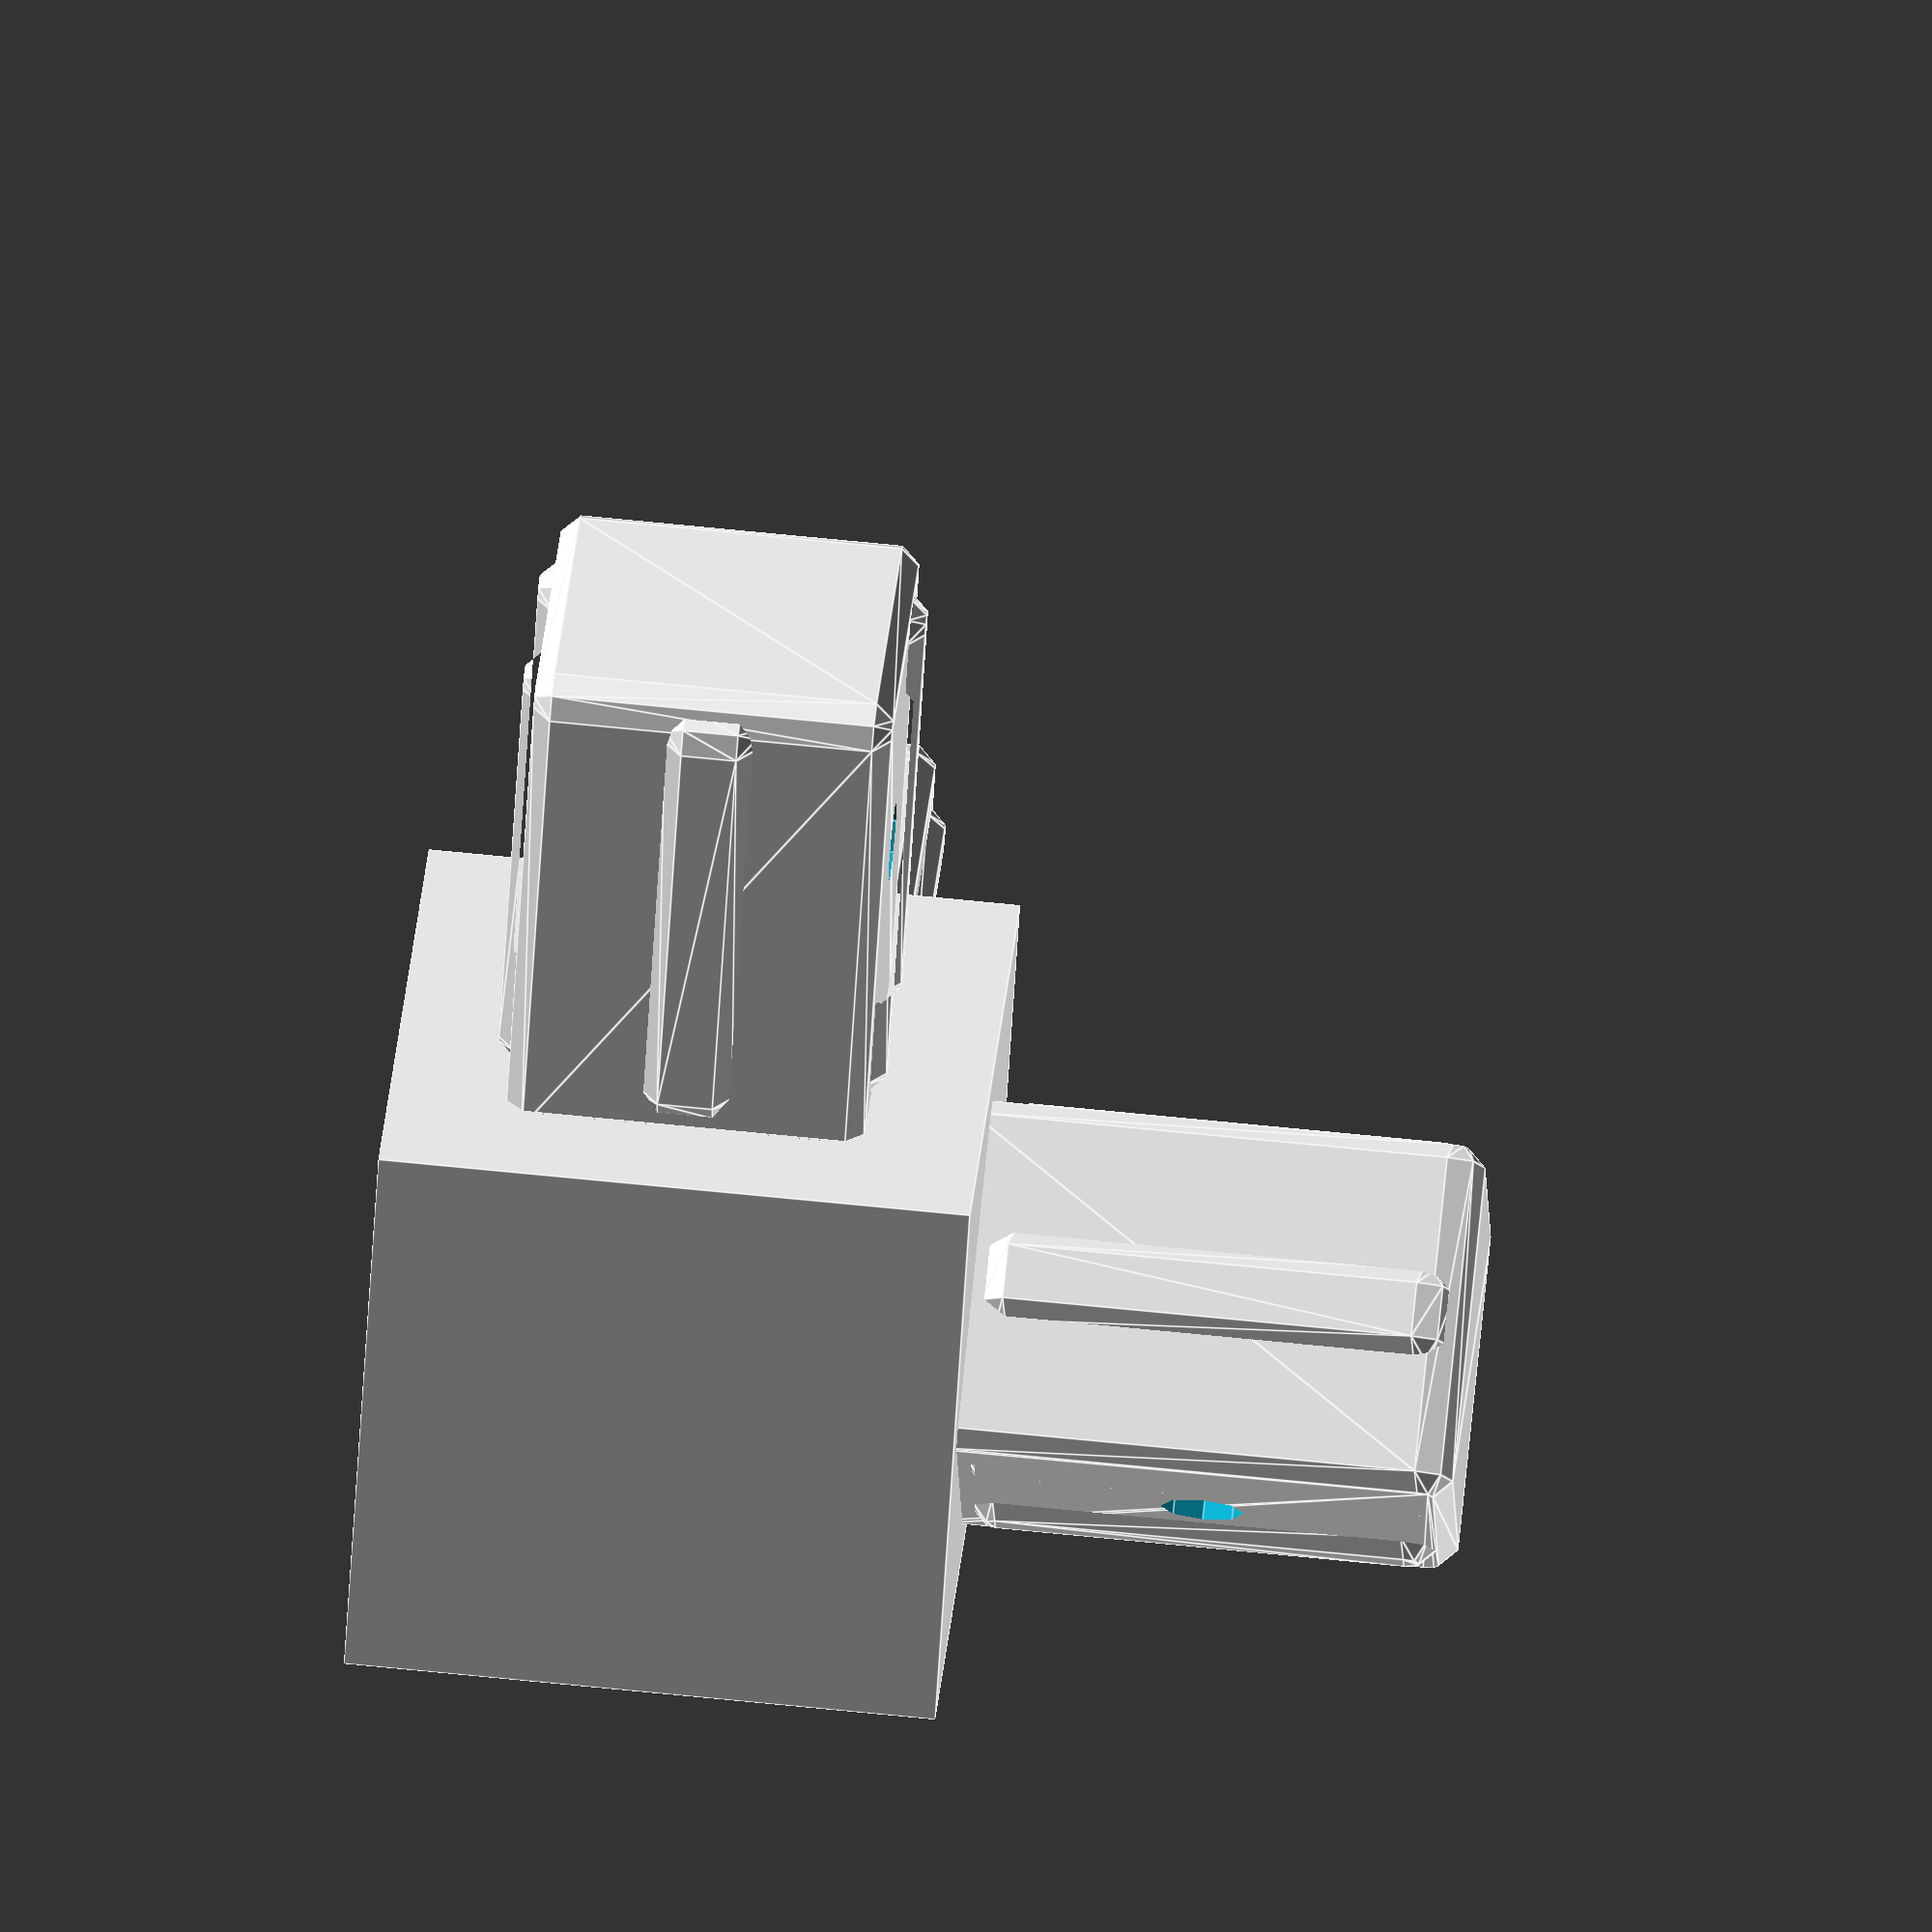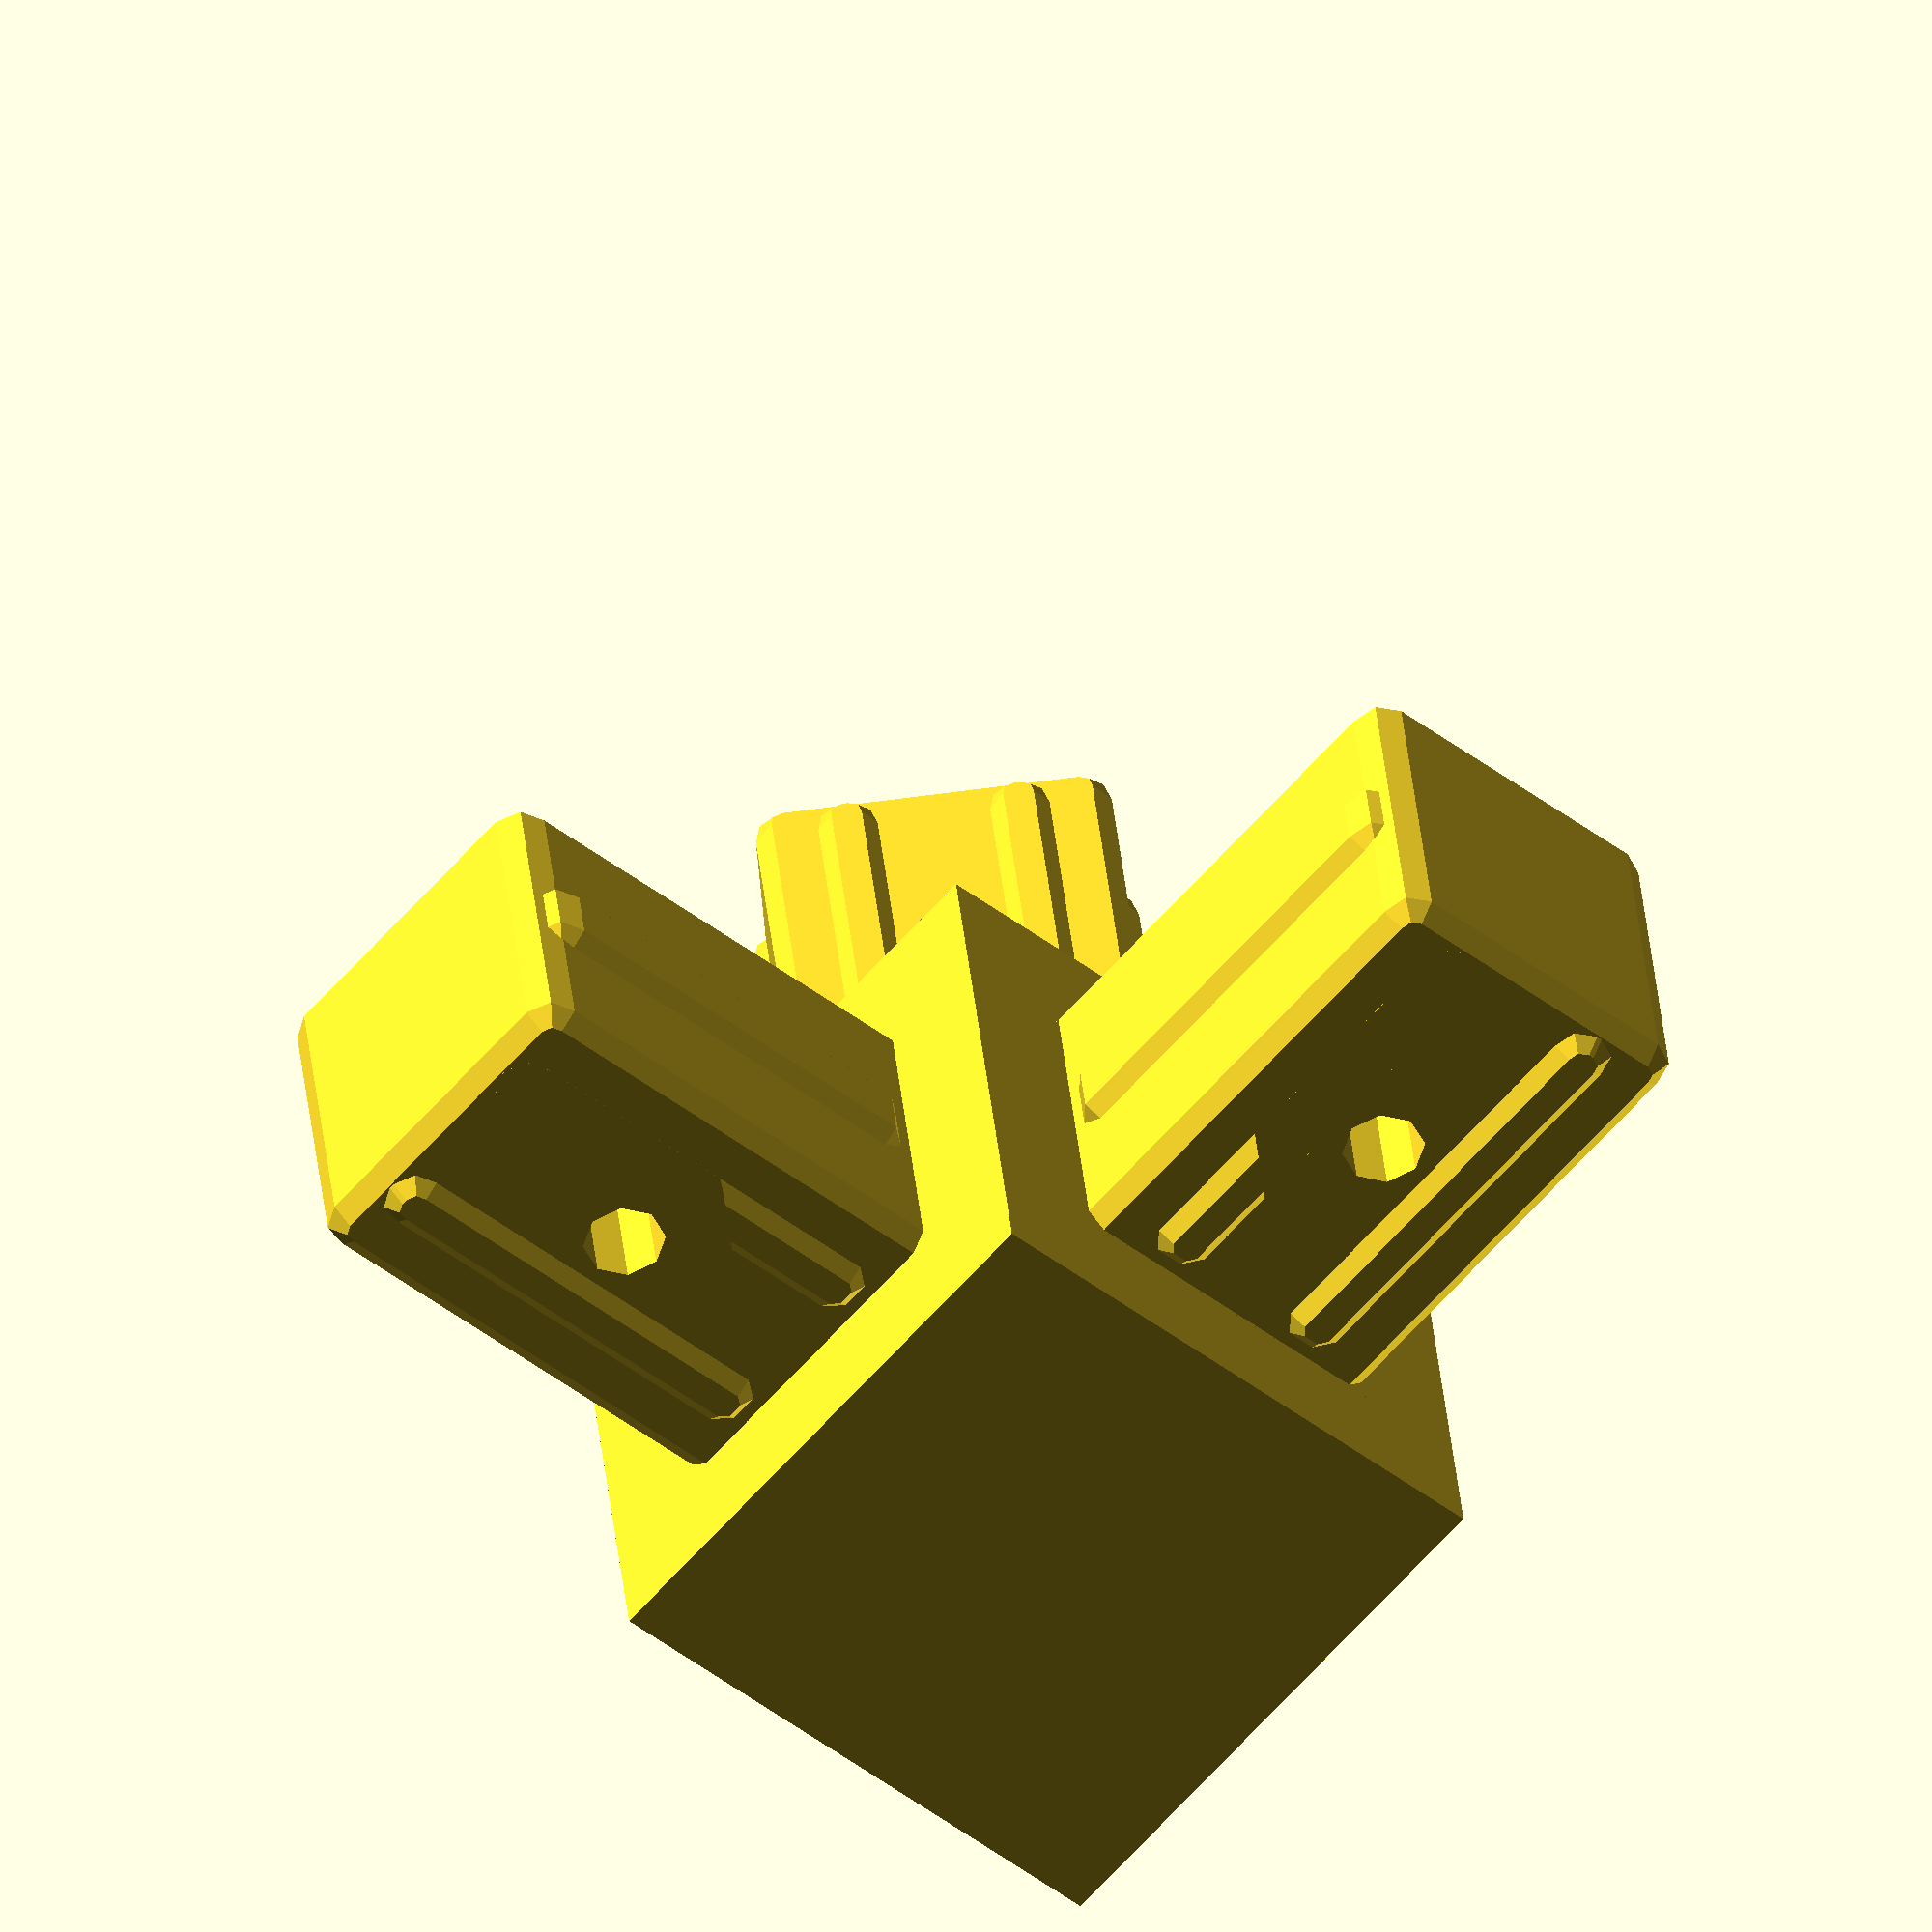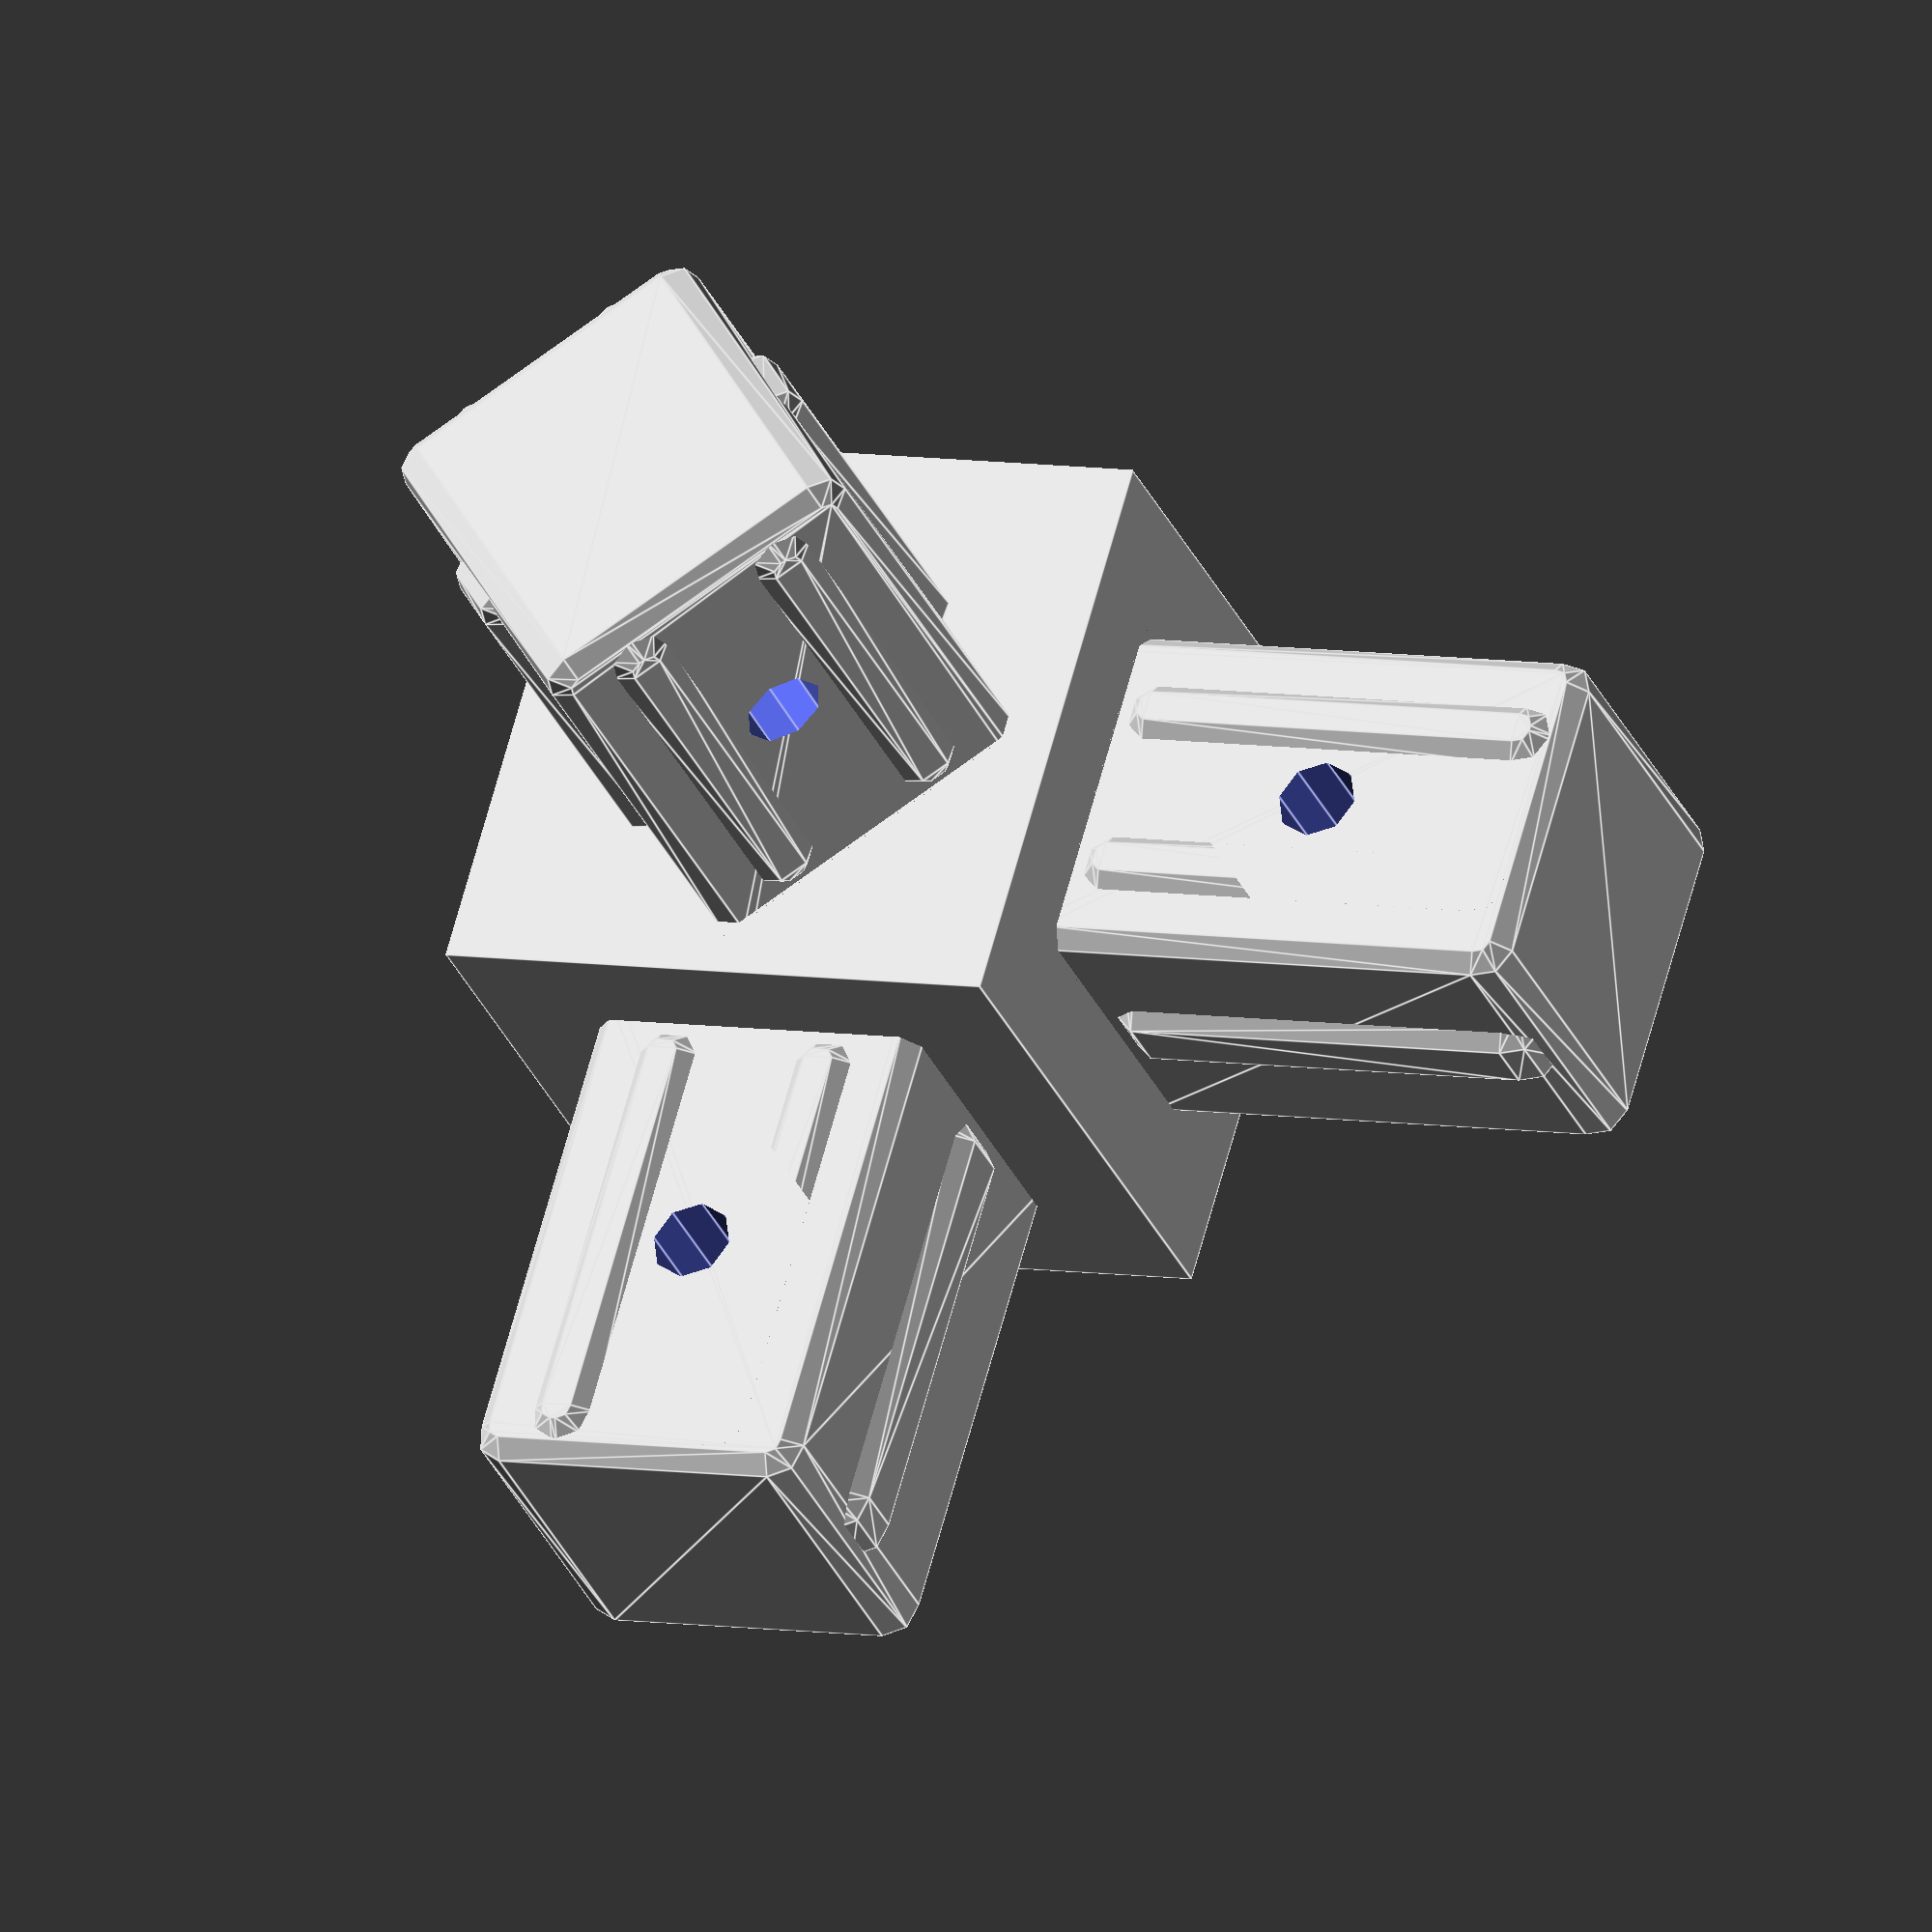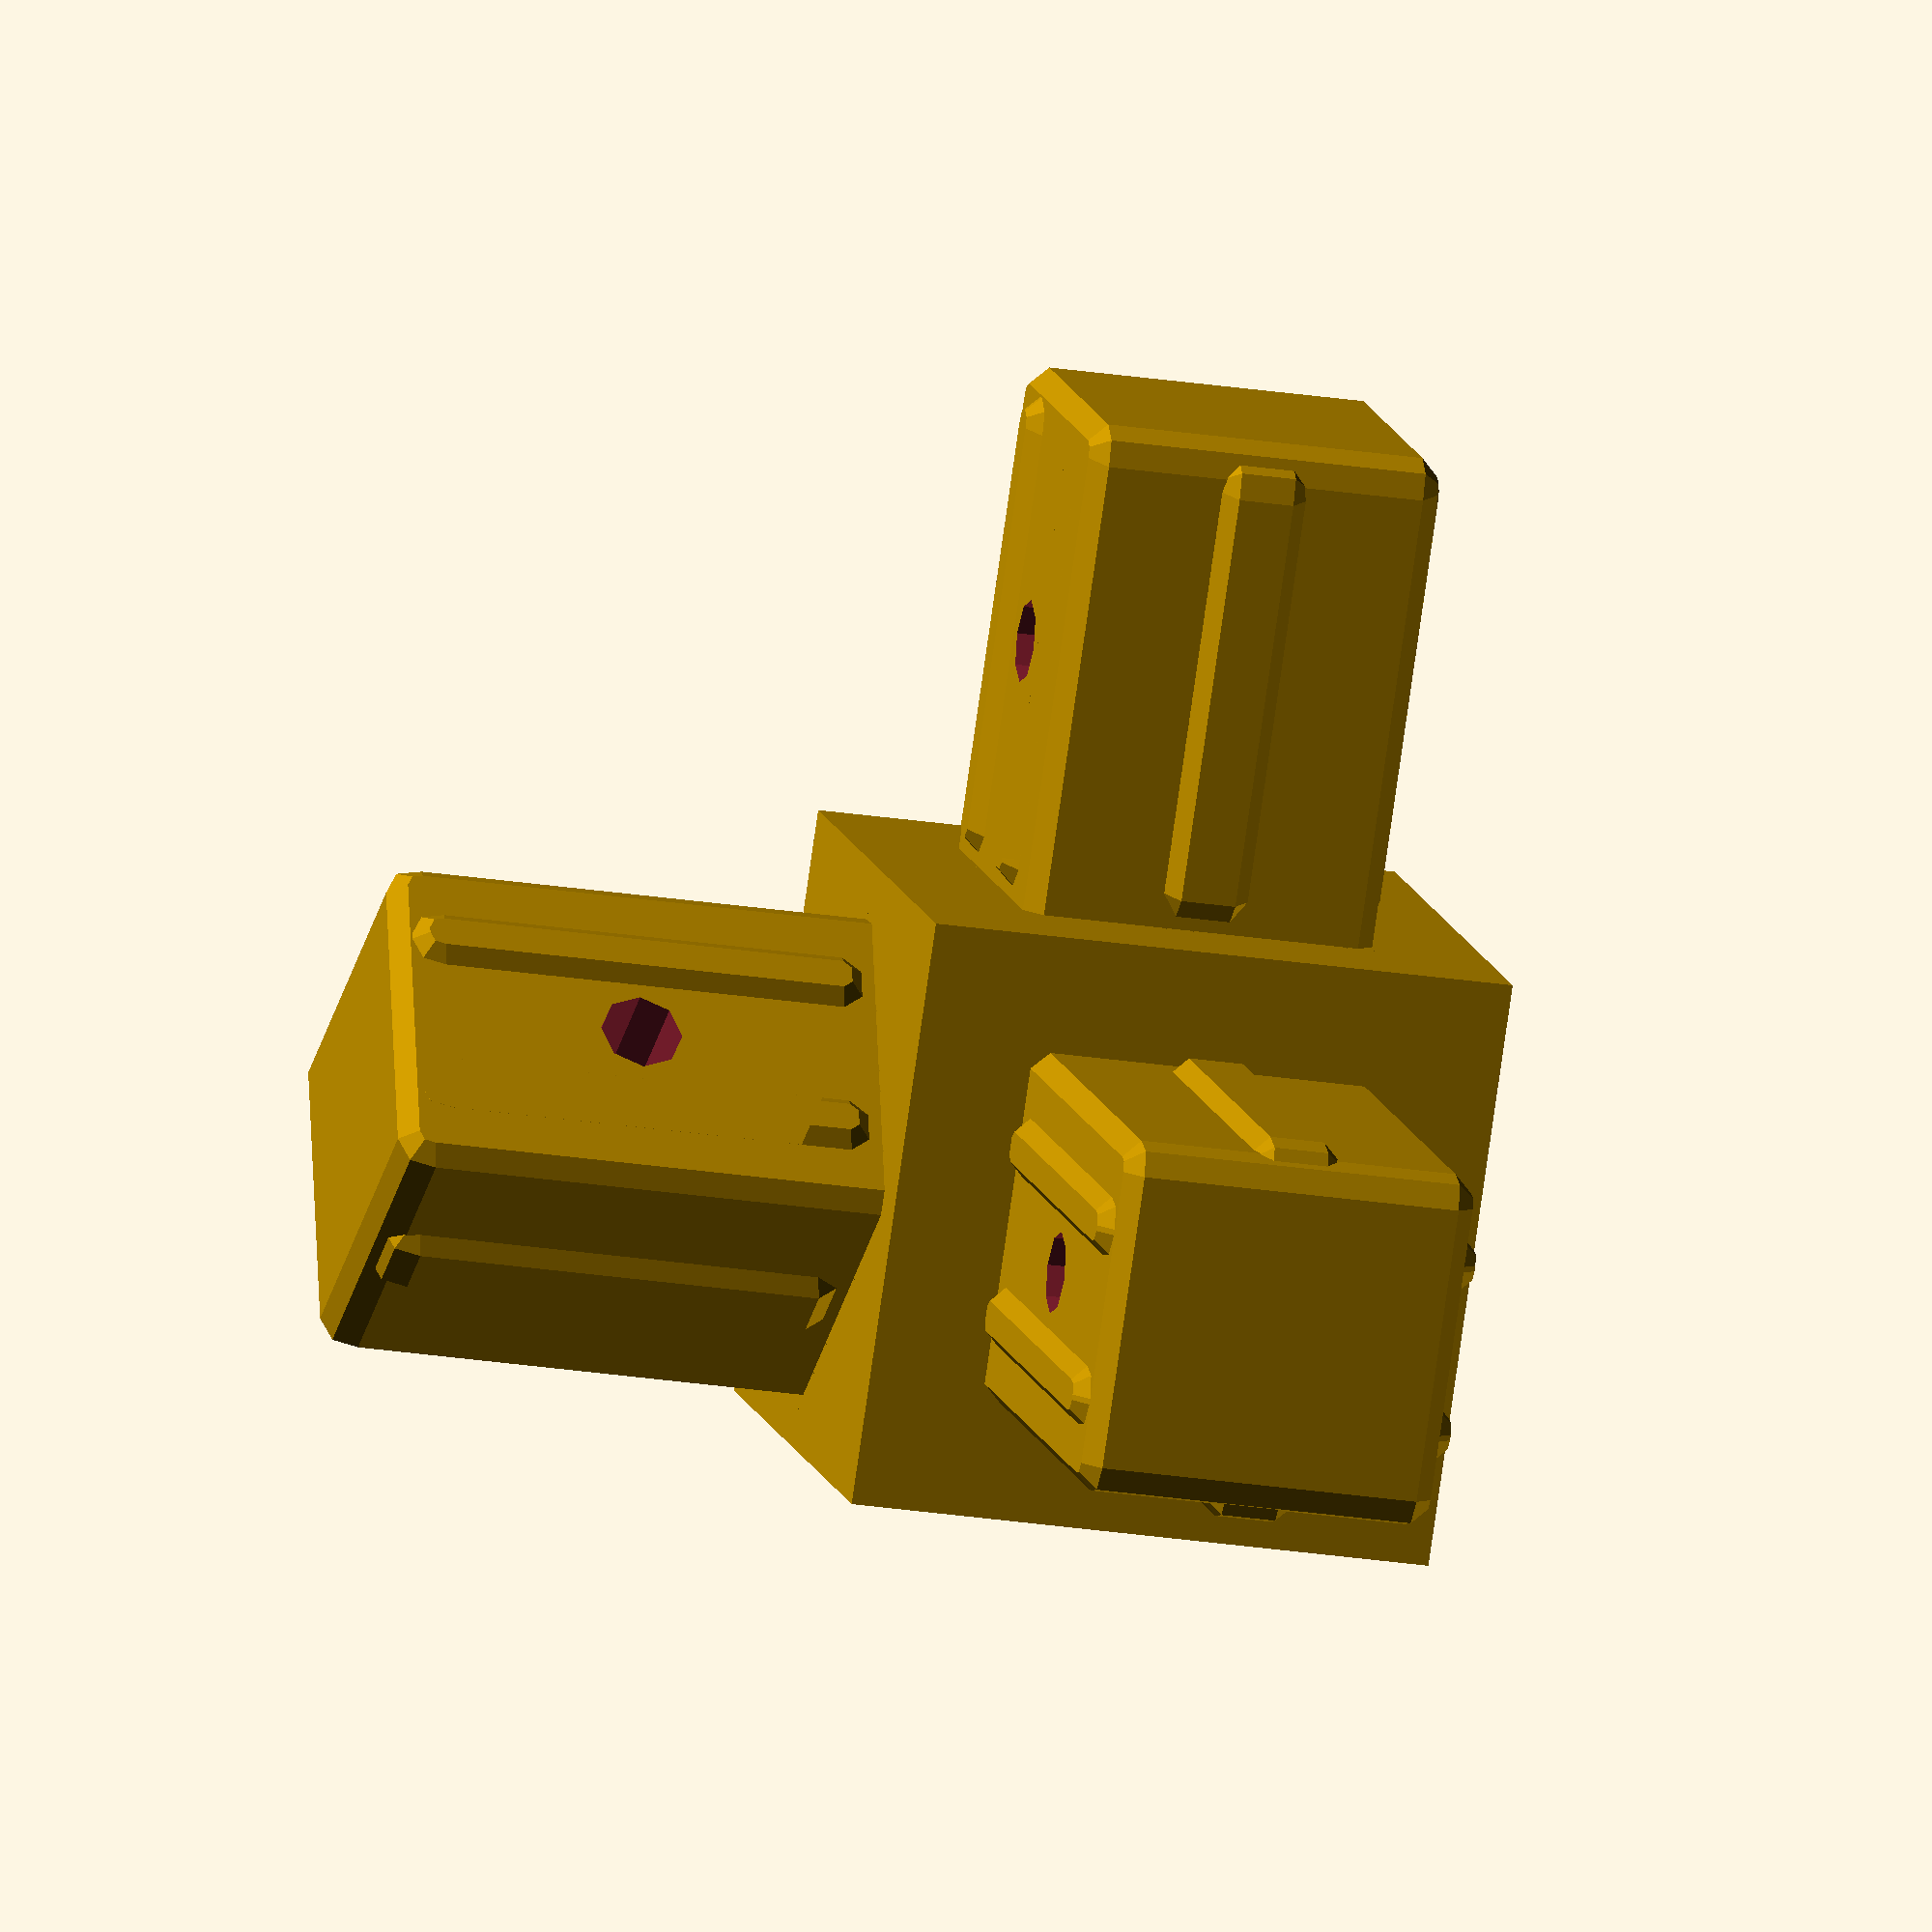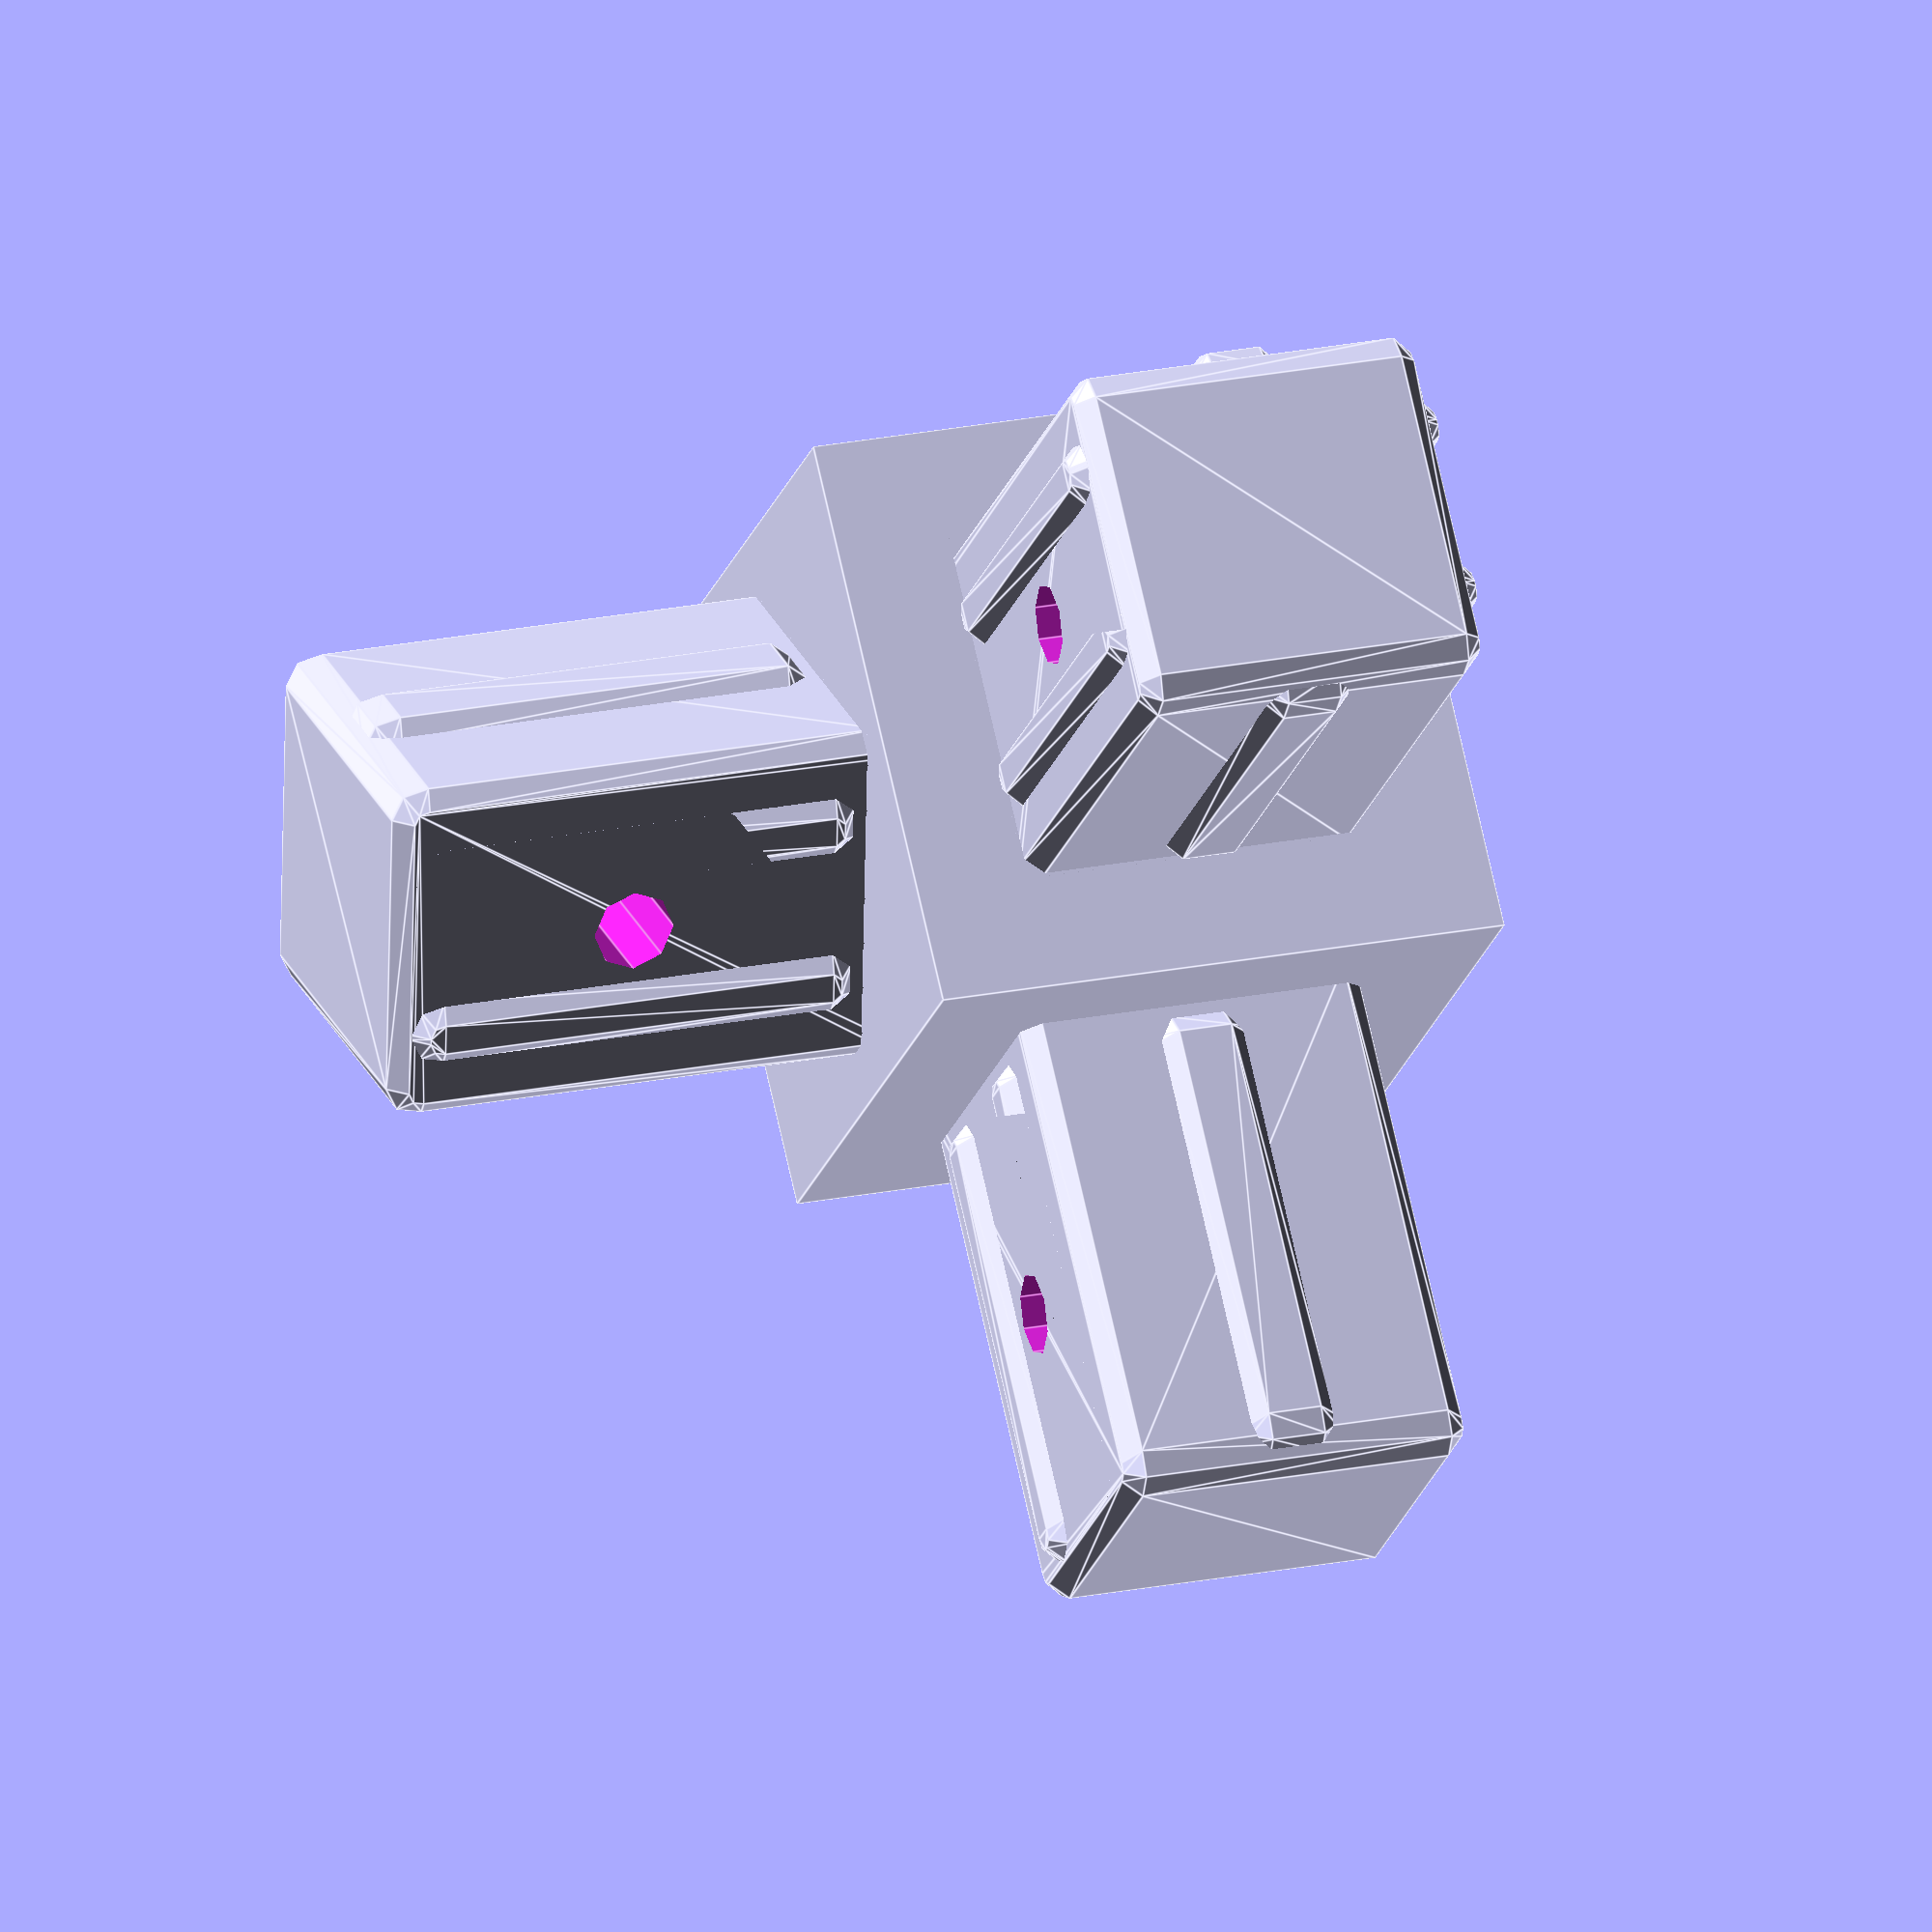
<openscad>
module sqt_insert(size, rounding)
{
   hole_d = 5;
   cube_v = [size[0] - rounding, size[1] - 2*rounding, size[2] - 2*rounding];
   difference()
   {
       union()
       {
           intersection()
           {
              translate([-0.5*rounding, 0, 0])
              {
                 minkowski()
                 {
                     cube(cube_v, center=true);
                     sphere(rounding);

                 }
              }
              //Slice off one edge to make it flat
              translate([0, 0, 0])
              {
                 cube(size, center=true);
              }
           }

           // Tabs for good fit
           minkowski()
           {
               cube([cube_v[0] - 2 * rounding, cube_v[1] + cube_v[1] / 10, cube_v[2] / 10], center=true);
               sphere(rounding);
           }
           minkowski()
           {
               difference()
               {
                   cube([cube_v[0] - 2 * rounding, 6 * cube_v[1] / 10, cube_v[2] + cube_v[2] / 10], center=true);
                   cube([cube_v[0] - 2 * rounding, 2 * hole_d, cube_v[2] + cube_v[2] / 10], center=true);
               }
               sphere(rounding);
           }
       }

       // Hole for fastening
       translate([0, 0, -size[2] / 2 - 1])
       {
         cylinder(r=(hole_d / 2), h=size[1] + 2);
       }
   }


}

module sqt_end_stop(size, wall_thickness, insert_rounding=2, base_scale=1)
{
    enlarge = 1.42;
    penetration = 1.4;
    cube([base_scale  * size, base_scale * size, base_scale * size], center=true);
    insert_size = size - 2*wall_thickness;
    translate([base_scale * size - 2 * wall_thickness, 0, 0])
    {
       sqt_insert(size=[penetration * insert_size, insert_size, insert_size], rounding=insert_rounding);
    }
}

module sqt_connector(size, wall_thickness, ways=2, flat=true, insert_rounding=2, base_scale=1)
{

  way_angles = [[0, 0, 0],[0, 0, 90],[0, 0, 180],[0, 0, 270],[0, -90, 0],[0, 90, 0]];

  if (ways == 1)
  {
    rotate([0, (flat == false ? -90 : 0), 0])
    {
      sqt_end_stop(size=size, wall_thickness=wall_thickness, insert_rounding=insert_rounding, base_scale=base_scale);
    }
  }
  else
  {
    union()
    {
      sqt_connector(size=size, wall_thickness=wall_thickness, ways=ways-1, flat=flat, insert_rounding=insert_rounding, base_scale=base_scale);
      rotate(way_angles[ways-1])
      {
        sqt_end_stop(size=size, wall_thickness=wall_thickness, insert_rounding=insert_rounding, base_scale=base_scale);
      }
    }
  }
}

module sqt_3_way_rotated(size, wall_thickness, insert_rounding)
{
  base_scale = 1.42;
  penetration = 1.4;
  union()
  {
    sqt_connector(size=size, wall_thickness=wall_thickness, ways=2, insert_rounding=insert_rounding, base_scale=base_scale);
    rotate([0, -90, 45] )
    {
        insert_size = size - 2*wall_thickness;
        translate([base_scale * size - 2 * wall_thickness, 0, 0])
        {
           sqt_insert(size=[penetration * insert_size, insert_size, insert_size], rounding=insert_rounding);
        }
    }
  }
}

// You can use the following statements to display the correct connector
*sqt_insert(size=[25, 25, 25], rounding=2);
*sqt_connector(size=25, wall_thickness=1.6, ways=1);
*sqt_connector(size=25, wall_thickness=1.6, ways=2);
*sqt_connector(size=25, wall_thickness=1.6, ways=3, flat=true);
*sqt_connector(size=25, wall_thickness=1.6, ways=3, flat=false);
*sqt_connector(size=25, wall_thickness=1.6, ways=4);
*sqt_connector(size=25, wall_thickness=1.6, ways=4, flat=false);
*sqt_connector(size=25, wall_thickness=1.6, ways=5);
*sqt_connector(size=25, wall_thickness=1.6, ways=6);
sqt_3_way_rotated(size=25, wall_thickness=1.6, insert_rounding=2);

</openscad>
<views>
elev=113.9 azim=214.4 roll=264.1 proj=o view=edges
elev=323.8 azim=319.7 roll=174.6 proj=o view=wireframe
elev=211.8 azim=286.0 roll=159.1 proj=o view=edges
elev=205.2 azim=215.6 roll=104.1 proj=o view=solid
elev=157.5 azim=228.4 roll=109.2 proj=o view=edges
</views>
